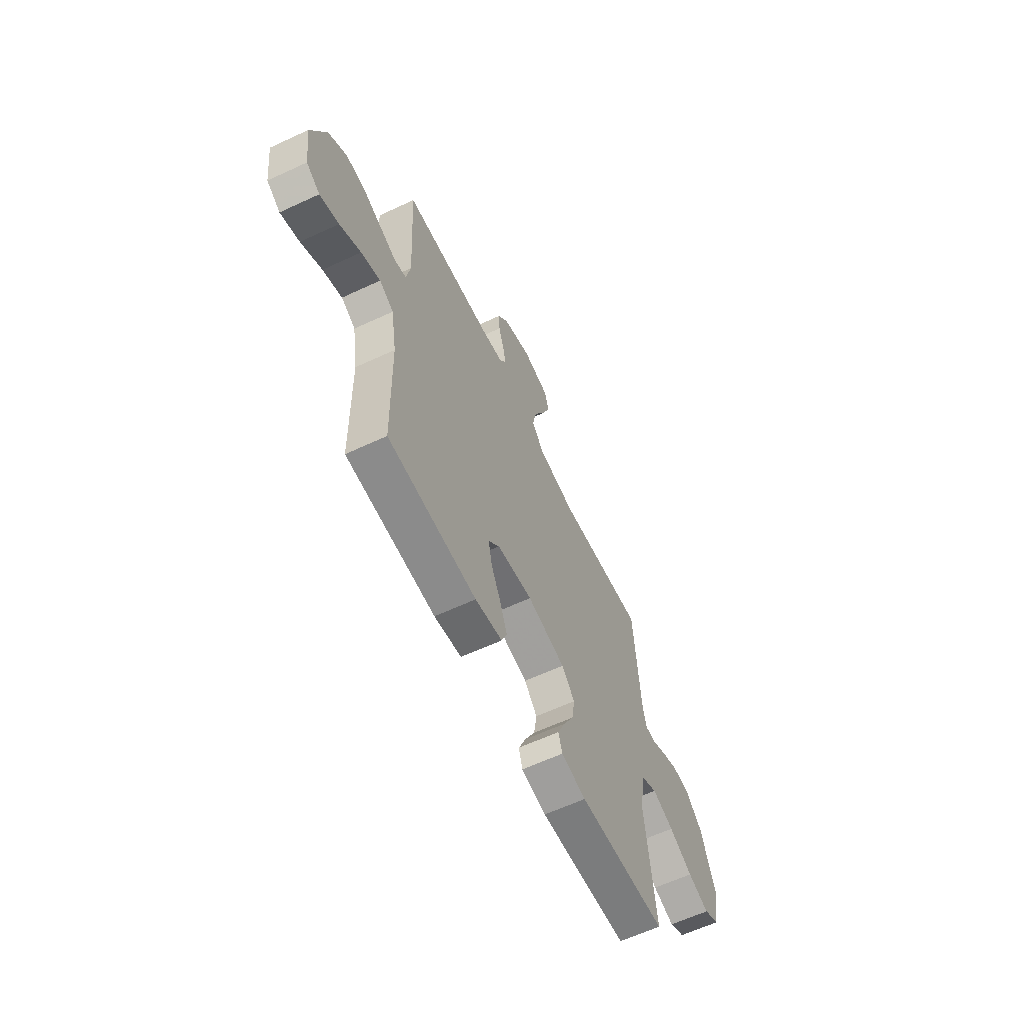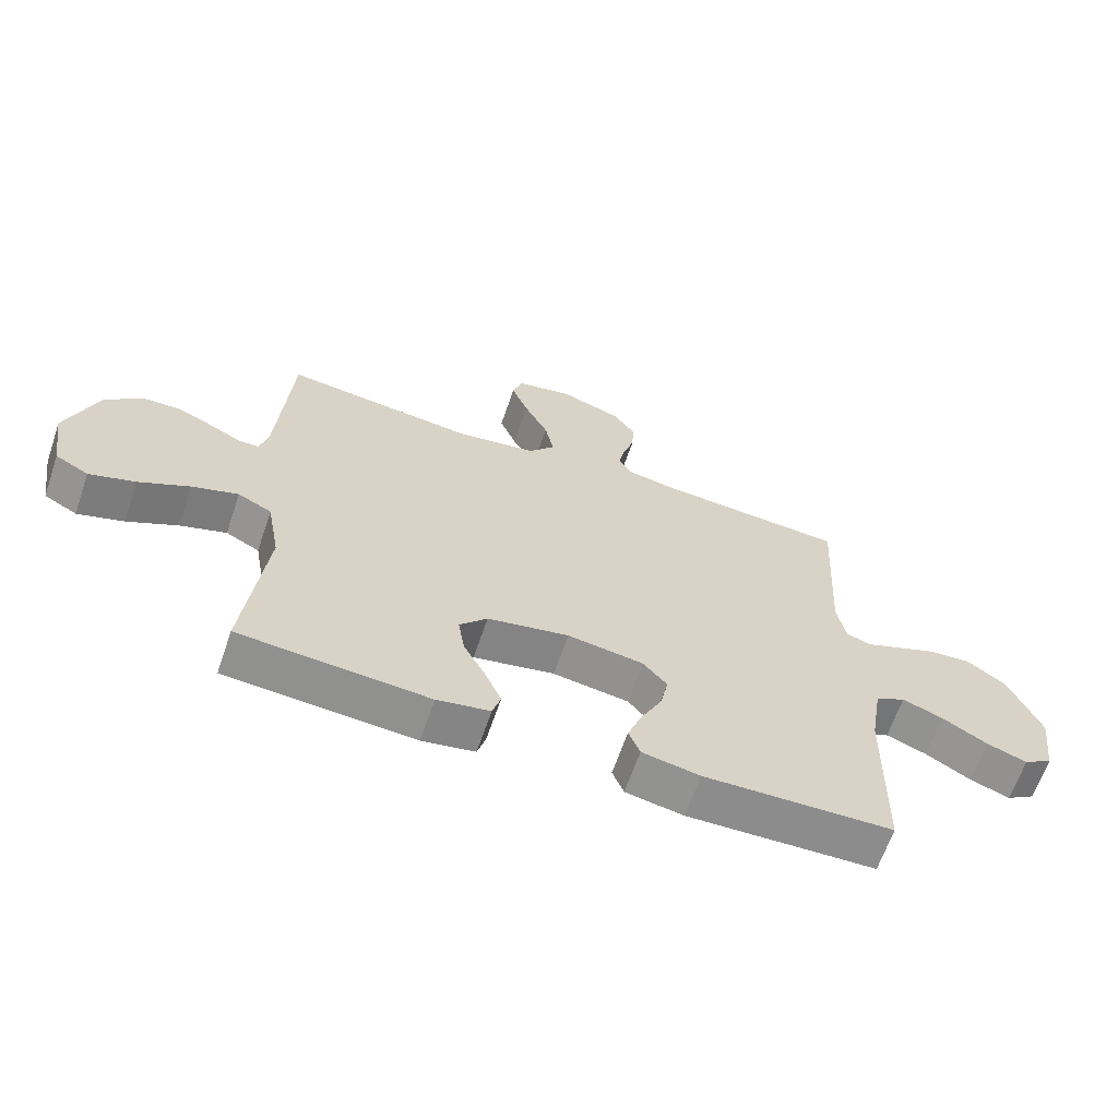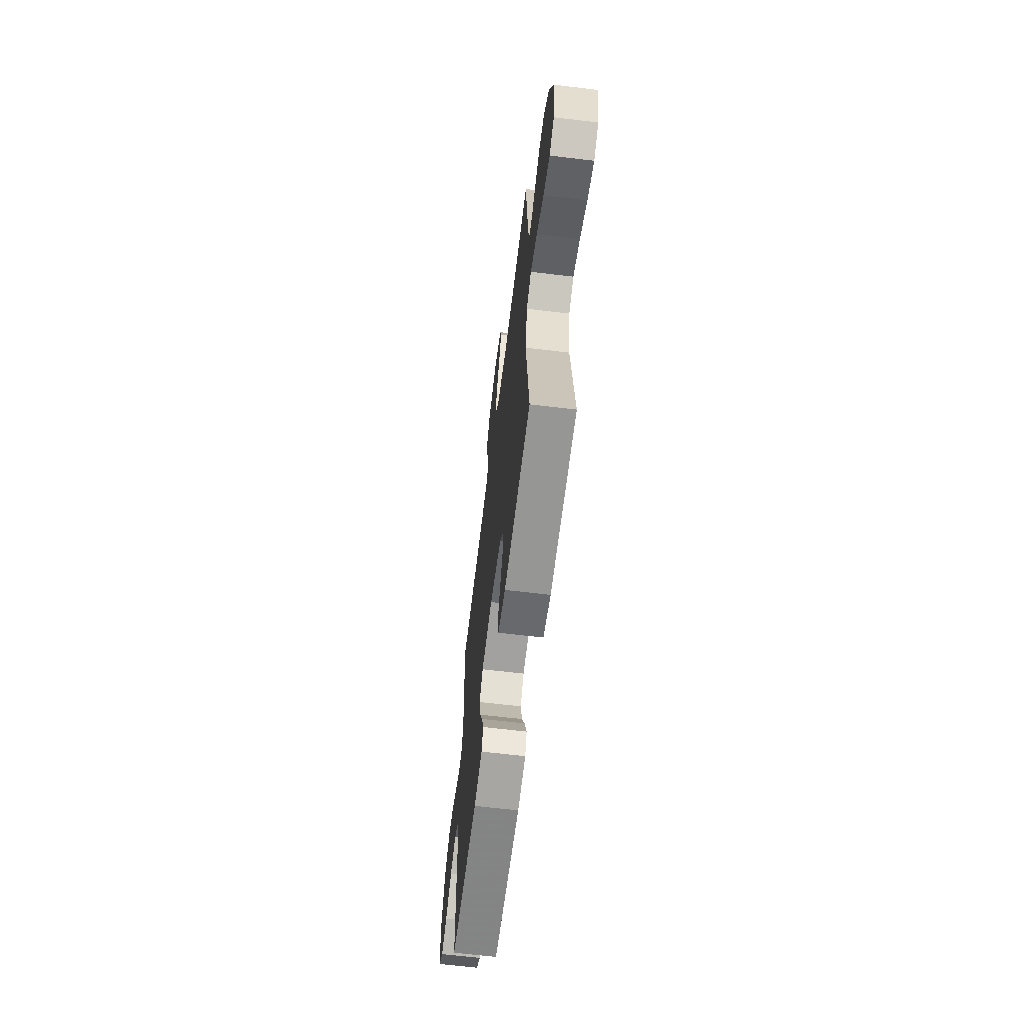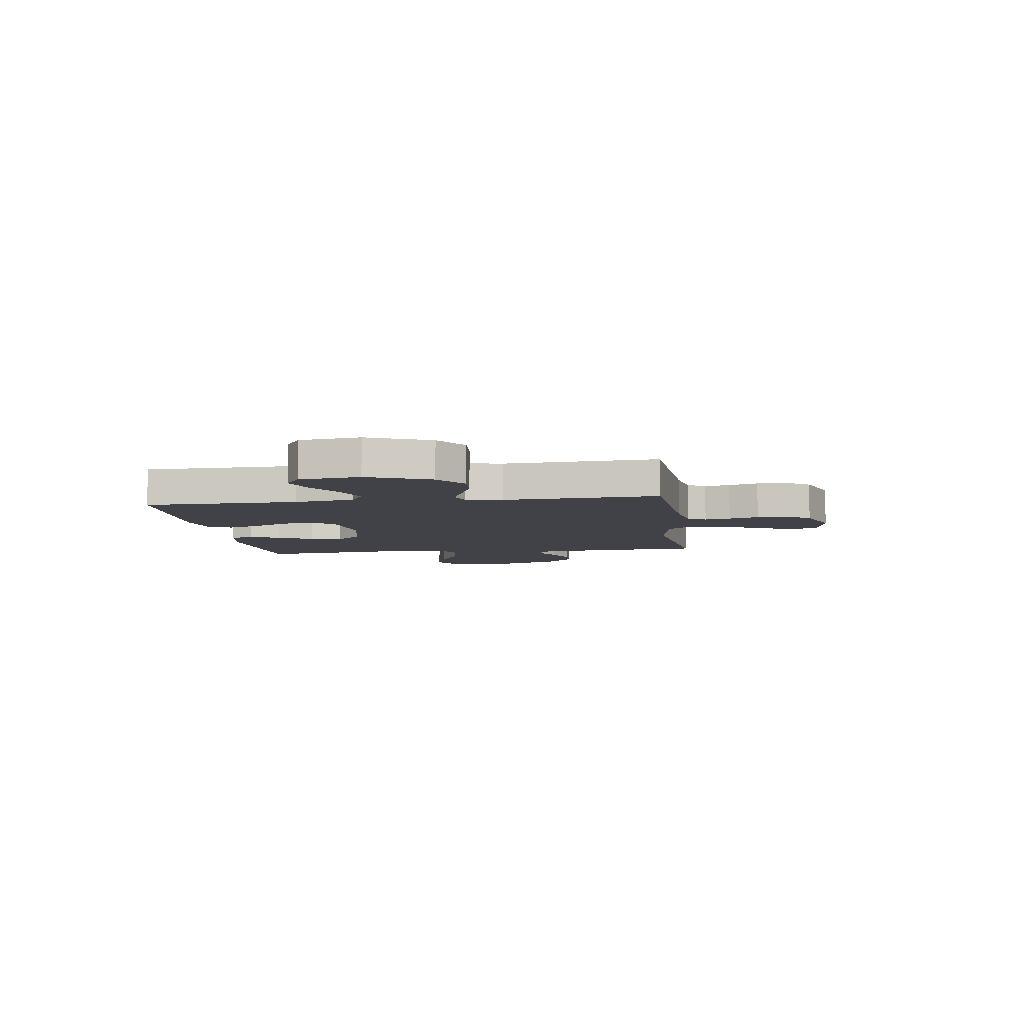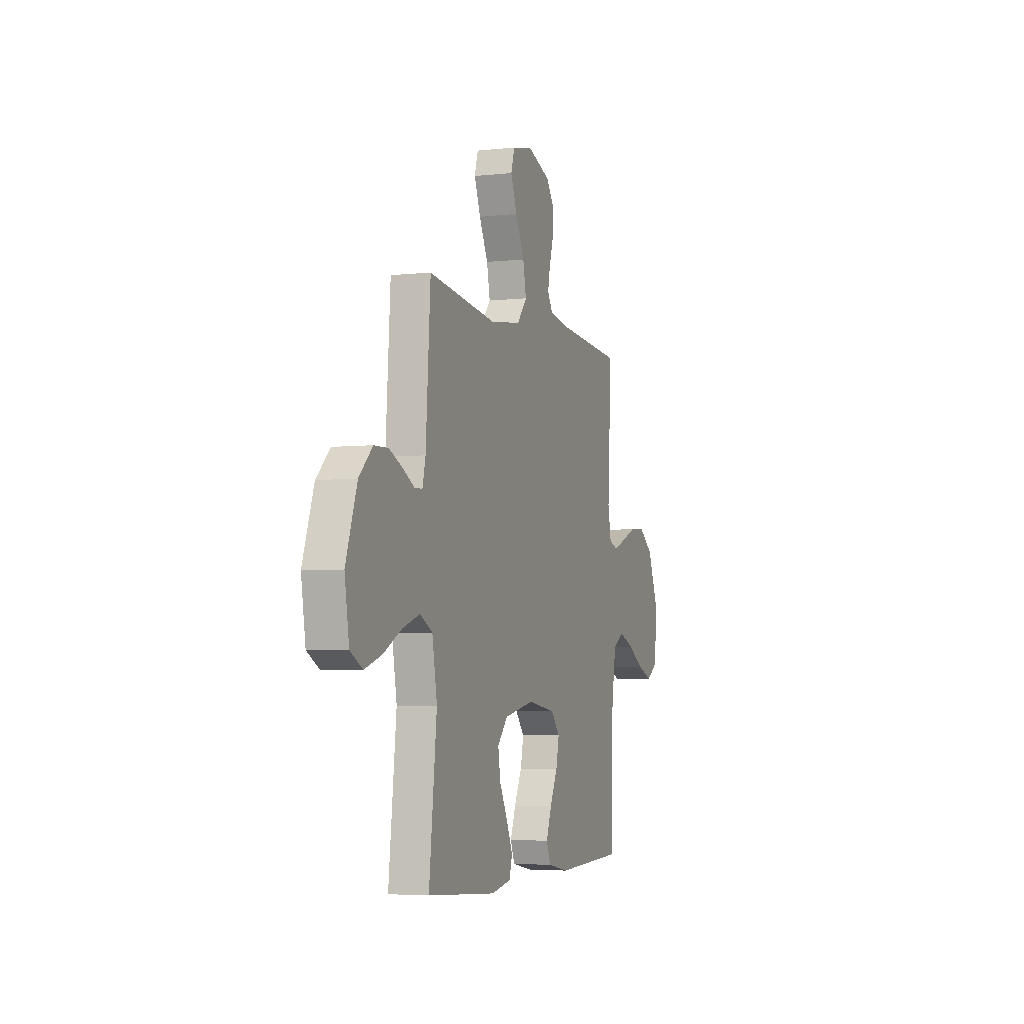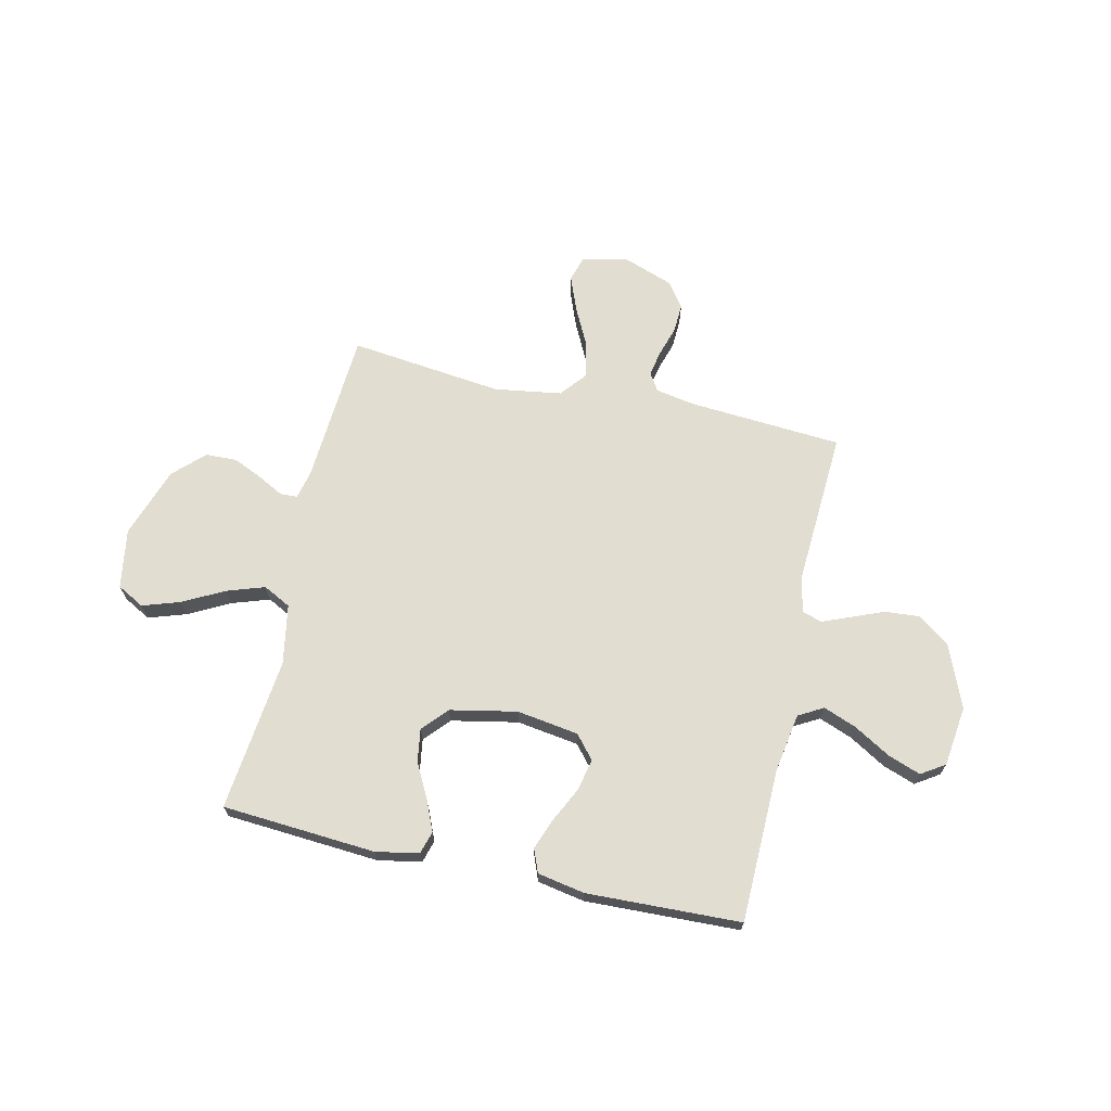
<metadata>
{"format":"obj","ext":"obj","renderer":"f3d","projection":"perspective","resolution":1024,"background":"white","views":[{"elev":-62.1,"azim":-64.7,"up":"+Z"},{"elev":-64.8,"azim":161.1,"up":"+Z"},{"elev":-63.7,"azim":83.0,"up":"+Z"},{"elev":-6.8,"azim":-82.1,"up":"+Y"},{"elev":-4.6,"azim":109.4,"up":"+Z"},{"elev":68.4,"azim":-167.3,"up":"+Y"}]}
</metadata>
<code>
v -0.5 0.07 -0.5
v -0.506 0.07 -0.2
v -0.525 0.07 -0.085
v -0.573 0.07 -0.058
v -0.638 0.07 -0.083
v -0.709 0.07 -0.125
v -0.773 0.07 -0.148
v -0.819 0.07 -0.118
v -0.834 0.07 0
v -0.784 0.07 0.122
v -0.722 0.07 0.167
v -0.655 0.07 0.162
v -0.591 0.07 0.136
v -0.536 0.07 0.114
v -0.497 0.07 0.127
v -0.483 0.07 0.2
v -0.5 0.07 0.5
v -0.2 0.07 0.521
v -0.123 0.07 0.535
v -0.101 0.07 0.57
v -0.111 0.07 0.62
v -0.129 0.07 0.678
v -0.132 0.07 0.735
v -0.097 0.07 0.784
v 0 0.07 0.819
v 0.091 0.07 0.8
v 0.106 0.07 0.75
v 0.079 0.07 0.681
v 0.041 0.07 0.605
v 0.027 0.07 0.536
v 0.069 0.07 0.485
v 0.2 0.07 0.465
v 0.5 0.07 0.5
v 0.52 0.07 0.2
v 0.533 0.07 0.145
v 0.567 0.07 0.144
v 0.616 0.07 0.17
v 0.674 0.07 0.196
v 0.735 0.07 0.194
v 0.793 0.07 0.138
v 0.841 0.07 0
v 0.822 0.07 -0.117
v 0.769 0.07 -0.146
v 0.696 0.07 -0.122
v 0.616 0.07 -0.08
v 0.542 0.07 -0.055
v 0.488 0.07 -0.083
v 0.467 0.07 -0.2
v 0.5 0.07 -0.5
v 0.2 0.07 -0.521
v 0.116 0.07 -0.505
v 0.103 0.07 -0.461
v 0.129 0.07 -0.401
v 0.164 0.07 -0.334
v 0.174 0.07 -0.27
v 0.13 0.07 -0.221
v 0 0.07 -0.195
v -0.121 0.07 -0.213
v -0.159 0.07 -0.258
v -0.146 0.07 -0.32
v -0.113 0.07 -0.387
v -0.09 0.07 -0.449
v -0.108 0.07 -0.494
v -0.2 0.07 -0.511
v -0.5 0 -0.5
v -0.506 0 -0.2
v -0.525 0 -0.085
v -0.573 0 -0.058
v -0.638 0 -0.083
v -0.709 0 -0.125
v -0.773 0 -0.148
v -0.819 0 -0.118
v -0.834 0 0
v -0.784 0 0.122
v -0.722 0 0.167
v -0.655 0 0.162
v -0.591 0 0.136
v -0.536 0 0.114
v -0.497 0 0.127
v -0.483 0 0.2
v -0.5 0 0.5
v -0.2 0 0.521
v -0.123 0 0.535
v -0.101 0 0.57
v -0.111 0 0.62
v -0.129 0 0.678
v -0.132 0 0.735
v -0.097 0 0.784
v 0 0 0.819
v 0.091 0 0.8
v 0.106 0 0.75
v 0.079 0 0.681
v 0.041 0 0.605
v 0.027 0 0.536
v 0.069 0 0.485
v 0.2 0 0.465
v 0.5 0 0.5
v 0.52 0 0.2
v 0.533 0 0.145
v 0.567 0 0.144
v 0.616 0 0.17
v 0.674 0 0.196
v 0.735 0 0.194
v 0.793 0 0.138
v 0.841 0 0
v 0.822 0 -0.117
v 0.769 0 -0.146
v 0.696 0 -0.122
v 0.616 0 -0.08
v 0.542 0 -0.055
v 0.488 0 -0.083
v 0.467 0 -0.2
v 0.5 0 -0.5
v 0.2 0 -0.521
v 0.116 0 -0.505
v 0.103 0 -0.461
v 0.129 0 -0.401
v 0.164 0 -0.334
v 0.174 0 -0.27
v 0.13 0 -0.221
v 0 0 -0.195
v -0.121 0 -0.213
v -0.159 0 -0.258
v -0.146 0 -0.32
v -0.113 0 -0.387
v -0.09 0 -0.449
v -0.108 0 -0.494
v -0.2 0 -0.511
f 63 64 1 2
f 60 61 62 63
f 60 63 2 3
f 59 60 3
f 58 59 3 4
f 57 58 4
f 56 57 4
f 51 52 53 54
f 49 50 51 54
f 48 49 54 55
f 47 48 55 56
f 42 43 44 45
f 42 45 46
f 41 42 46
f 40 41 46
f 36 37 38 39
f 36 39 40 46
f 32 33 34
f 31 32 34 35
f 26 27 28 29
f 24 25 26 29
f 24 29 30
f 21 22 23 24
f 20 21 24 30
f 19 20 30 31
f 16 17 18
f 15 16 18 19
f 10 11 12 13
f 10 13 14
f 9 10 14
f 8 9 14 15
f 5 6 7 8
f 4 5 8 15
f 35 36 46 47
f 31 35 47 56
f 19 31 56
f 4 15 19 56
f 66 65 128 127
f 127 126 125 124
f 67 66 127 124
f 67 124 123
f 68 67 123 122
f 68 122 121
f 68 121 120
f 118 117 116 115
f 118 115 114 113
f 119 118 113 112
f 120 119 112 111
f 109 108 107 106
f 110 109 106
f 110 106 105
f 110 105 104
f 103 102 101 100
f 110 104 103 100
f 98 97 96
f 99 98 96 95
f 93 92 91 90
f 93 90 89 88
f 94 93 88
f 88 87 86 85
f 94 88 85 84
f 95 94 84 83
f 82 81 80
f 83 82 80 79
f 77 76 75 74
f 78 77 74
f 78 74 73
f 79 78 73 72
f 72 71 70 69
f 79 72 69 68
f 111 110 100 99
f 120 111 99 95
f 120 95 83
f 120 83 79 68
f 1 65 66 2
f 2 66 67 3
f 3 67 68 4
f 4 68 69 5
f 5 69 70 6
f 6 70 71 7
f 7 71 72 8
f 8 72 73 9
f 9 73 74 10
f 10 74 75 11
f 11 75 76 12
f 12 76 77 13
f 13 77 78 14
f 14 78 79 15
f 15 79 80 16
f 16 80 81 17
f 17 81 82 18
f 18 82 83 19
f 19 83 84 20
f 20 84 85 21
f 21 85 86 22
f 22 86 87 23
f 23 87 88 24
f 24 88 89 25
f 25 89 90 26
f 26 90 91 27
f 27 91 92 28
f 28 92 93 29
f 29 93 94 30
f 30 94 95 31
f 31 95 96 32
f 32 96 97 33
f 33 97 98 34
f 34 98 99 35
f 35 99 100 36
f 36 100 101 37
f 37 101 102 38
f 38 102 103 39
f 39 103 104 40
f 40 104 105 41
f 41 105 106 42
f 42 106 107 43
f 43 107 108 44
f 44 108 109 45
f 45 109 110 46
f 46 110 111 47
f 47 111 112 48
f 48 112 113 49
f 49 113 114 50
f 50 114 115 51
f 51 115 116 52
f 52 116 117 53
f 53 117 118 54
f 54 118 119 55
f 55 119 120 56
f 56 120 121 57
f 57 121 122 58
f 58 122 123 59
f 59 123 124 60
f 60 124 125 61
f 61 125 126 62
f 62 126 127 63
f 63 127 128 64
f 64 128 65 1

</code>
